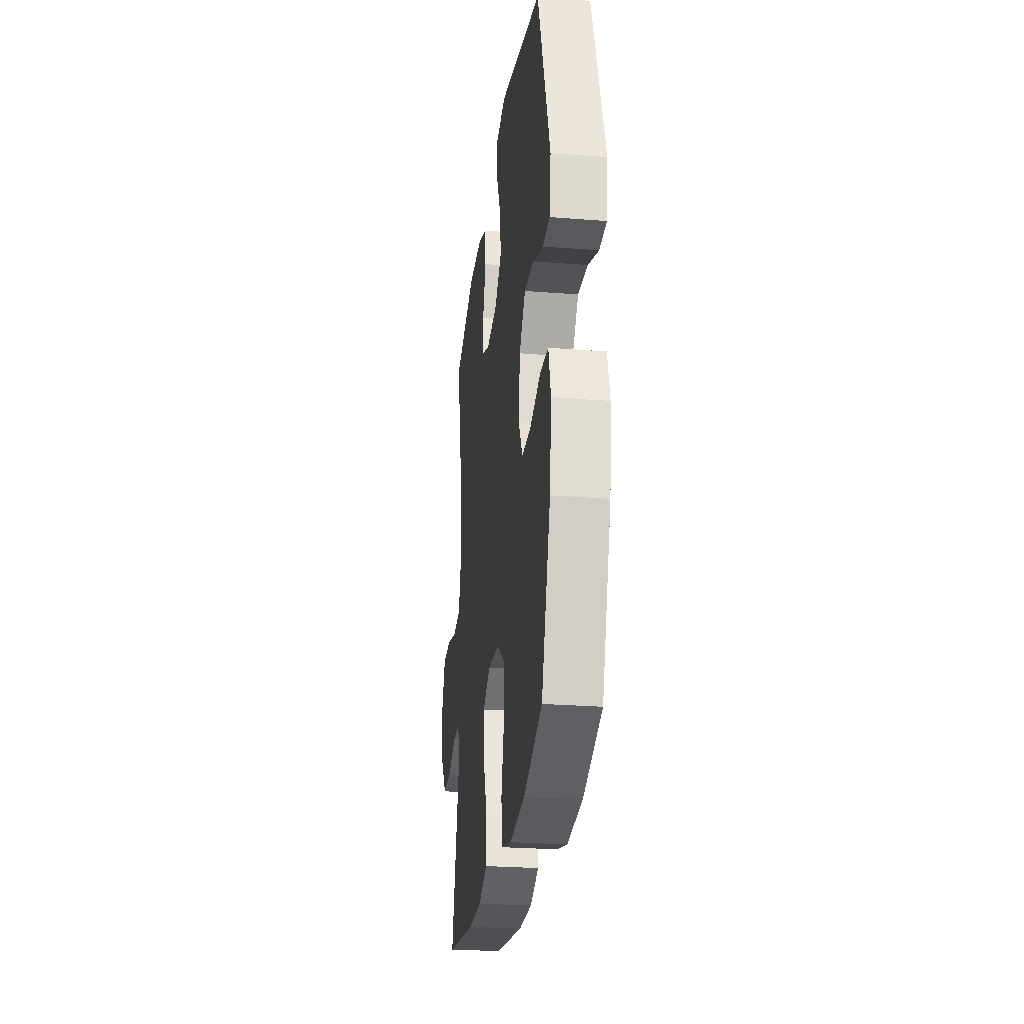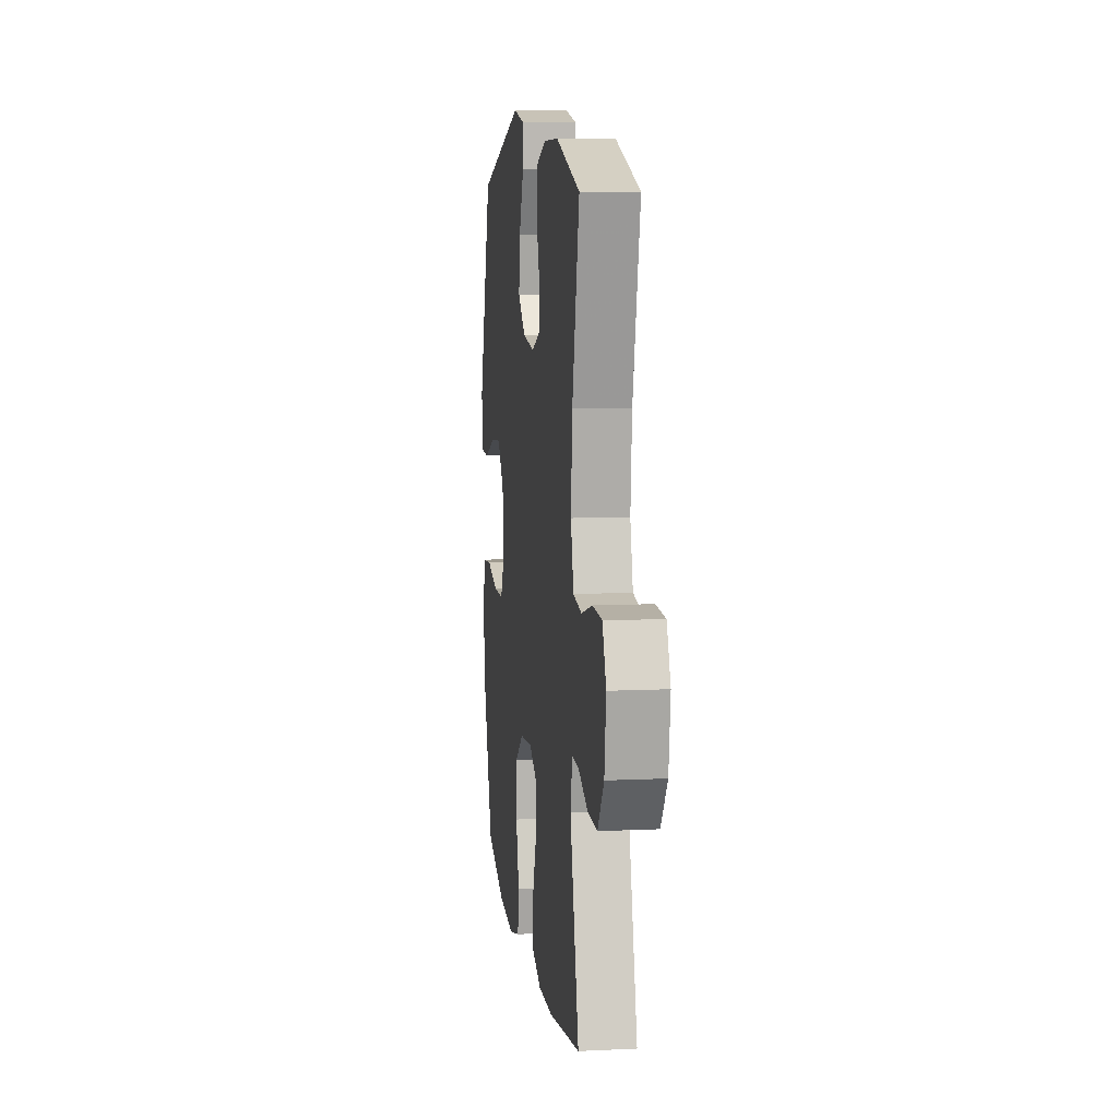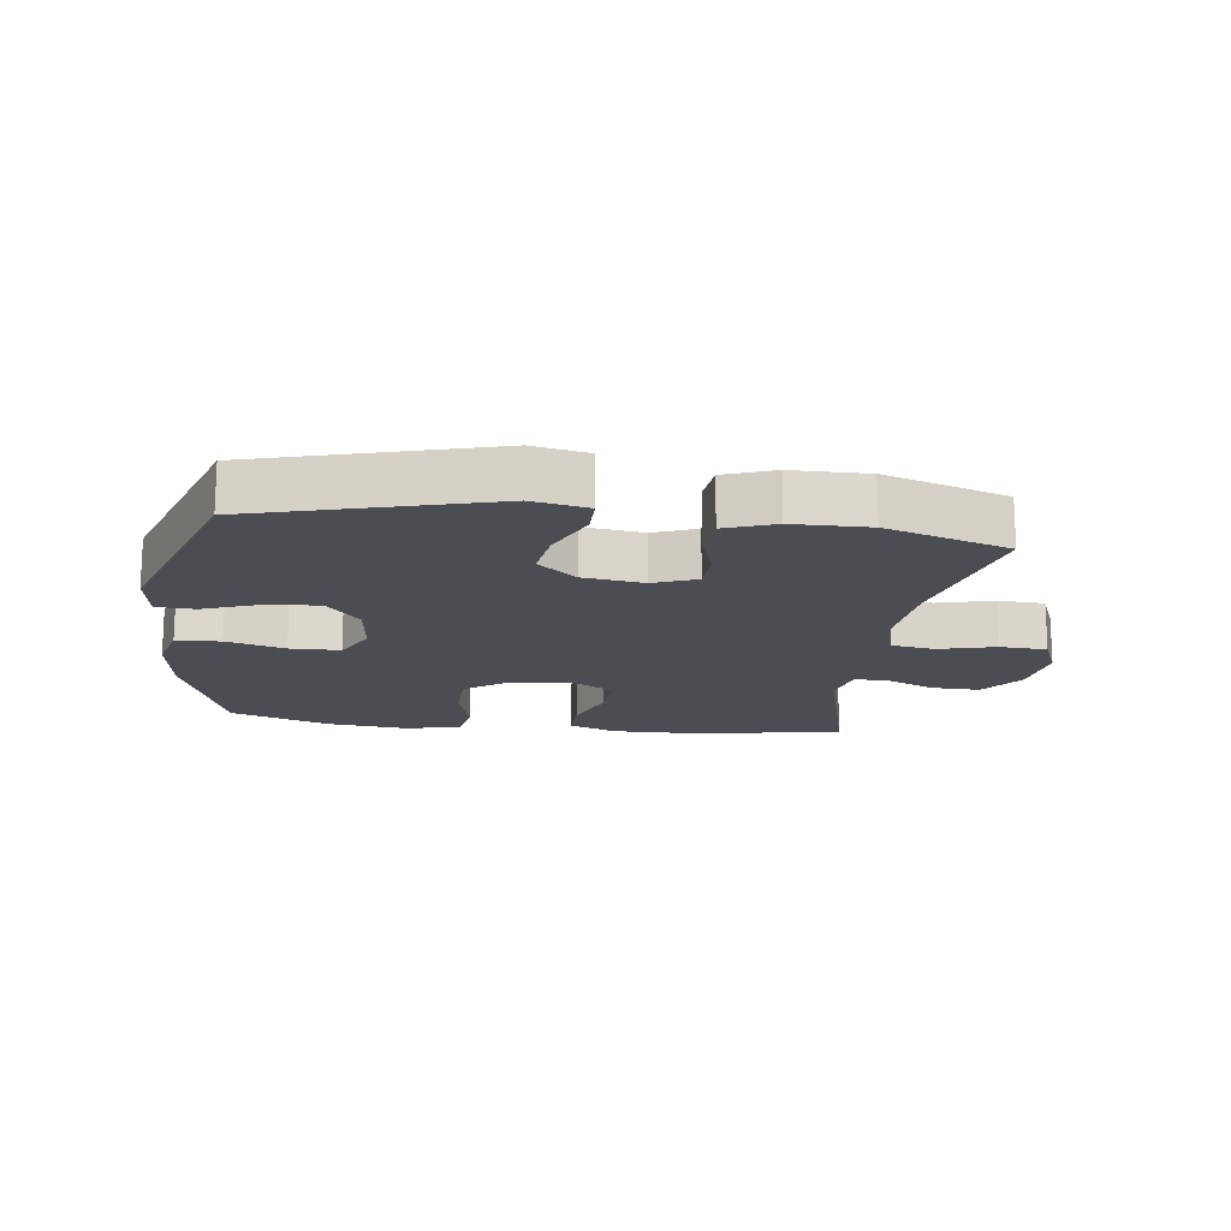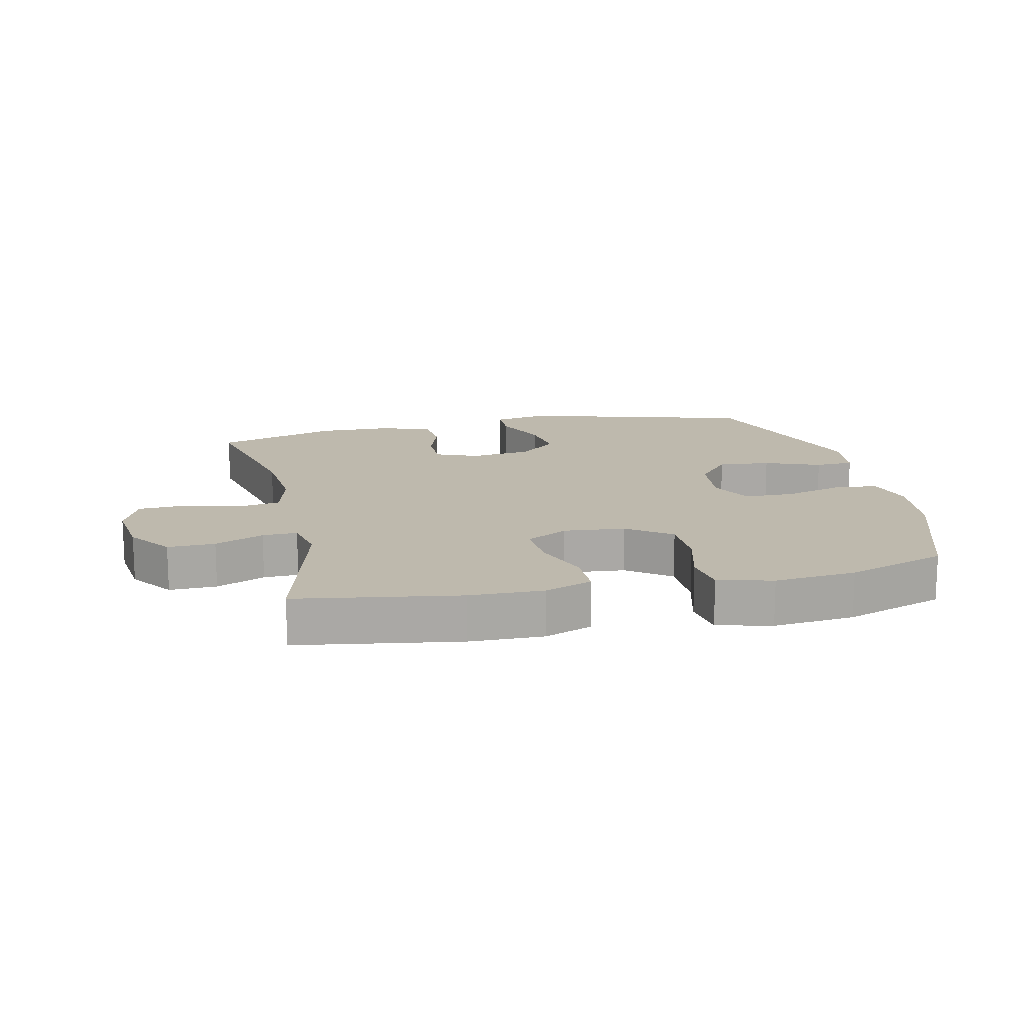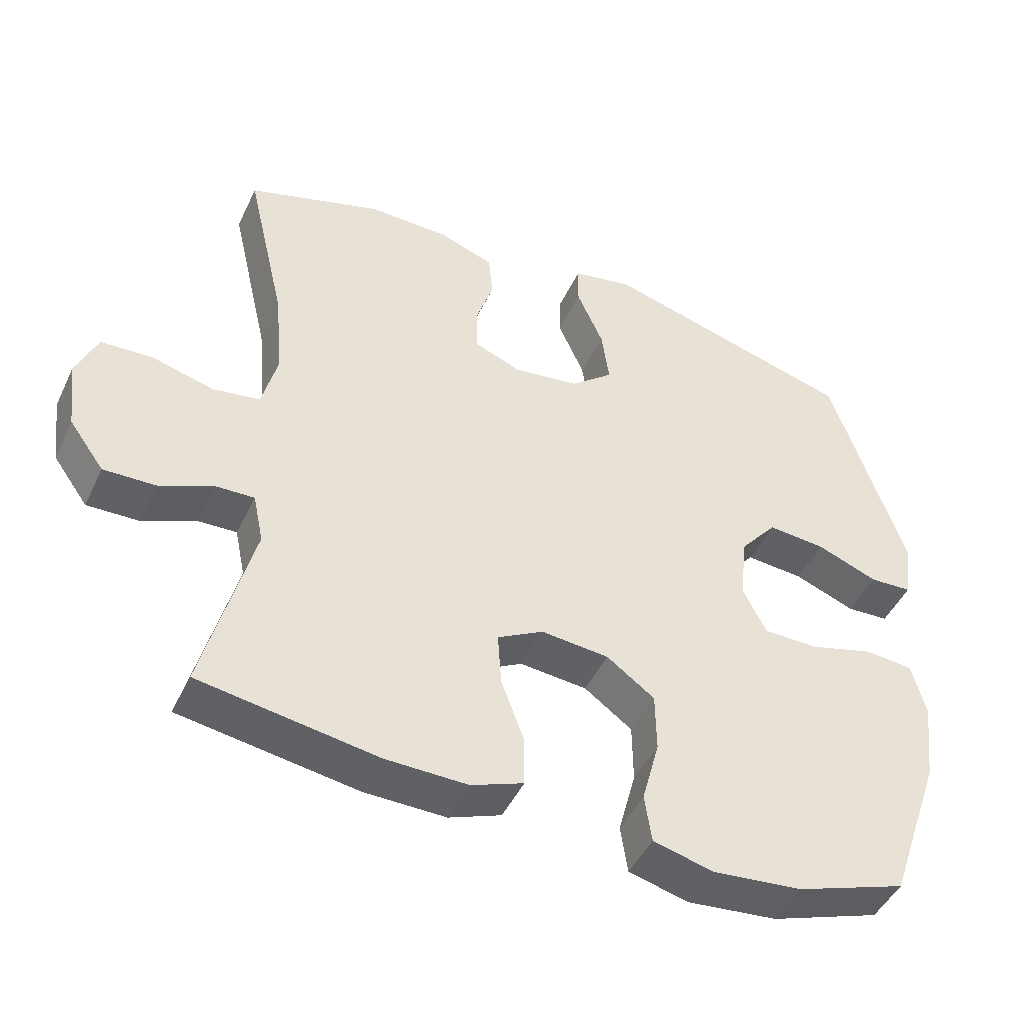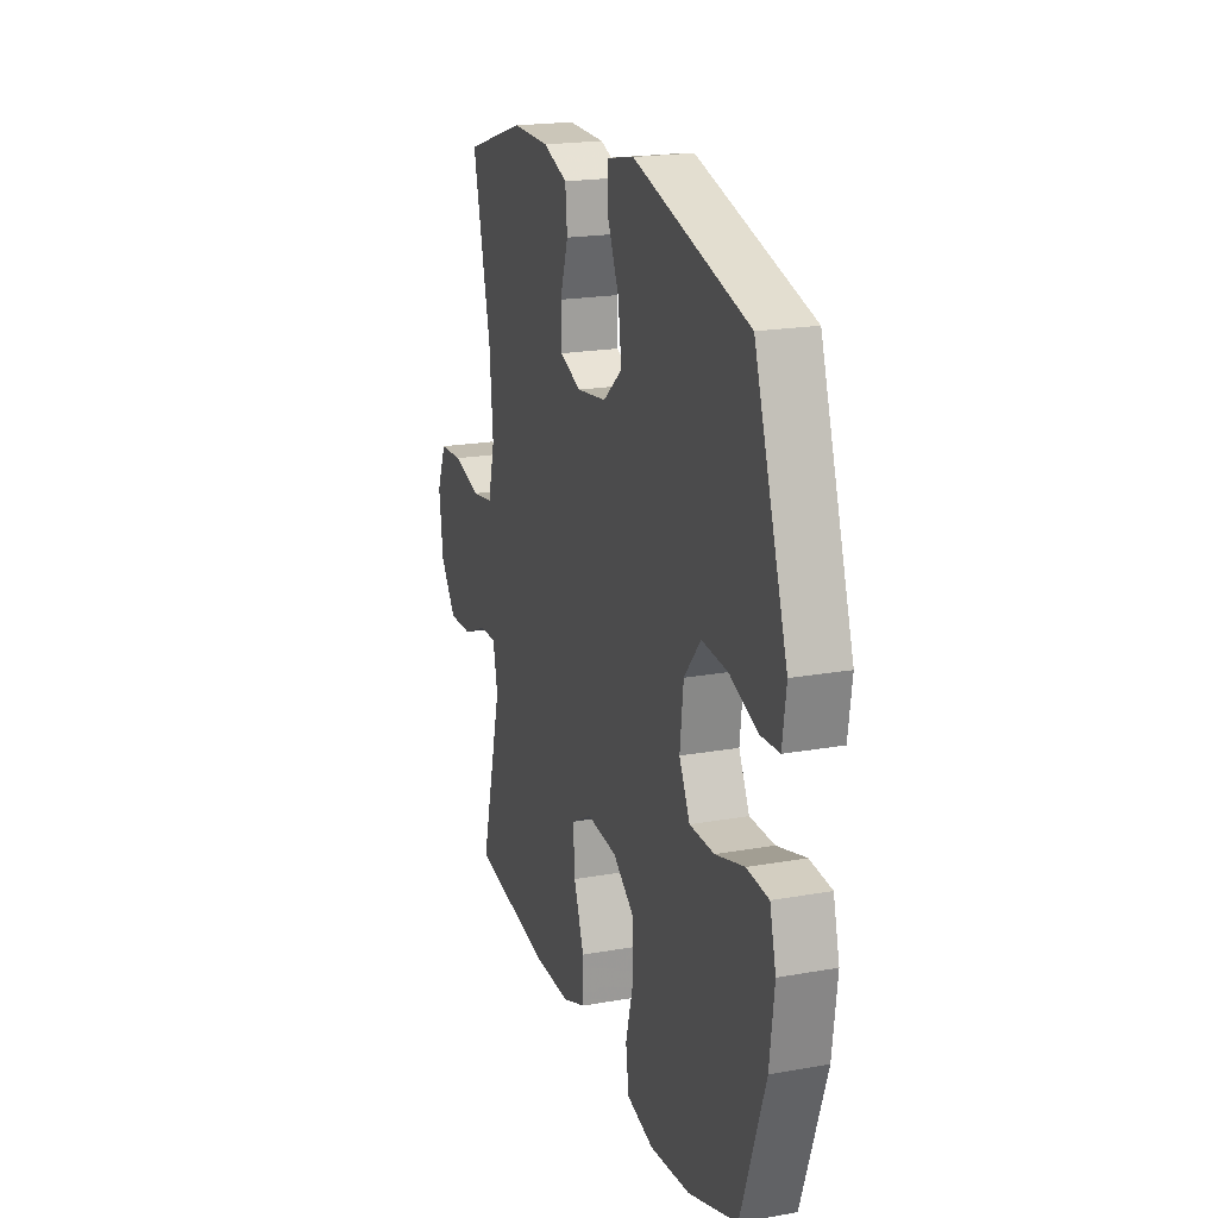
<metadata>
{"format":"obj","ext":"obj","renderer":"f3d","projection":"perspective","resolution":1024,"background":"white","views":[{"elev":-26.4,"azim":-97.1,"up":"+Z"},{"elev":8.6,"azim":82.6,"up":"+Z"},{"elev":-16.3,"azim":-7.7,"up":"+Y"},{"elev":15.2,"azim":167.5,"up":"+Y"},{"elev":-46.4,"azim":155.6,"up":"+Z"},{"elev":20.0,"azim":-108.3,"up":"+Z"}]}
</metadata>
<code>
v -0.5 0.07 -0.5
v -0.578 0.07 -0.275
v -0.593 0.07 -0.155
v -0.573 0.07 -0.077
v -0.503 0.07 -0.071
v -0.411 0.07 -0.097
v -0.332 0.07 -0.096
v -0.298 0.07 -0.028
v -0.309 0.07 0.068
v -0.362 0.07 0.131
v -0.445 0.07 0.124
v -0.533 0.07 0.09
v -0.594 0.07 0.093
v -0.606 0.07 0.178
v -0.5 0.07 0.5
v -0.134 0.07 0.603
v -0.047 0.07 0.586
v -0.046 0.07 0.525
v -0.084 0.07 0.438
v -0.095 0.07 0.357
v -0.034 0.07 0.306
v 0.061 0.07 0.293
v 0.128 0.07 0.32
v 0.13 0.07 0.385
v 0.104 0.07 0.465
v 0.11 0.07 0.53
v 0.188 0.07 0.559
v 0.307 0.07 0.561
v 0.5 0.07 0.5
v 0.443 0.07 0.252
v 0.432 0.07 0.123
v 0.454 0.07 0.037
v 0.522 0.07 0.026
v 0.611 0.07 0.05
v 0.685 0.07 0.046
v 0.715 0.07 -0.025
v 0.702 0.07 -0.126
v 0.652 0.07 -0.195
v 0.577 0.07 -0.193
v 0.5 0.07 -0.16
v 0.445 0.07 -0.158
v 0.43 0.07 -0.23
v 0.5 0.07 -0.5
v 0.245 0.07 -0.54
v 0.128 0.07 -0.542
v 0.053 0.07 -0.513
v 0.053 0.07 -0.441
v 0.086 0.07 -0.351
v 0.091 0.07 -0.274
v 0.025 0.07 -0.238
v -0.072 0.07 -0.247
v -0.141 0.07 -0.297
v -0.142 0.07 -0.383
v -0.117 0.07 -0.477
v -0.127 0.07 -0.546
v -0.213 0.07 -0.568
v -0.342 0.07 -0.555
v -0.5 0 -0.5
v -0.578 0 -0.275
v -0.593 0 -0.155
v -0.573 0 -0.077
v -0.503 0 -0.071
v -0.411 0 -0.097
v -0.332 0 -0.096
v -0.298 0 -0.028
v -0.309 0 0.068
v -0.362 0 0.131
v -0.445 0 0.124
v -0.533 0 0.09
v -0.594 0 0.093
v -0.606 0 0.178
v -0.5 0 0.5
v -0.134 0 0.603
v -0.047 0 0.586
v -0.046 0 0.525
v -0.084 0 0.438
v -0.095 0 0.357
v -0.034 0 0.306
v 0.061 0 0.293
v 0.128 0 0.32
v 0.13 0 0.385
v 0.104 0 0.465
v 0.11 0 0.53
v 0.188 0 0.559
v 0.307 0 0.561
v 0.5 0 0.5
v 0.443 0 0.252
v 0.432 0 0.123
v 0.454 0 0.037
v 0.522 0 0.026
v 0.611 0 0.05
v 0.685 0 0.046
v 0.715 0 -0.025
v 0.702 0 -0.126
v 0.652 0 -0.195
v 0.577 0 -0.193
v 0.5 0 -0.16
v 0.445 0 -0.158
v 0.43 0 -0.23
v 0.5 0 -0.5
v 0.245 0 -0.54
v 0.128 0 -0.542
v 0.053 0 -0.513
v 0.053 0 -0.441
v 0.086 0 -0.351
v 0.091 0 -0.274
v 0.025 0 -0.238
v -0.072 0 -0.247
v -0.141 0 -0.297
v -0.142 0 -0.383
v -0.117 0 -0.477
v -0.127 0 -0.546
v -0.213 0 -0.568
v -0.342 0 -0.555
f 53 54 55 56
f 52 53 56 57
f 45 46 47 48
f 45 48 49
f 42 43 44 45
f 41 42 45 49
f 37 38 39 40
f 37 40 41
f 36 37 41
f 33 34 35 36
f 32 33 36 41
f 31 32 41 49
f 27 28 29 30
f 24 25 26 27
f 23 24 27 30
f 22 23 30 31
f 16 17 18 19
f 16 19 20
f 15 16 20
f 14 15 20 21
f 11 12 13 14
f 10 11 14 21
f 3 4 5 6
f 3 6 7
f 2 3 7
f 52 57 1 2
f 51 52 2 7
f 50 51 7 8
f 49 50 8 9
f 21 22 31 49
f 9 10 21 49
f 113 112 111 110
f 114 113 110 109
f 105 104 103 102
f 106 105 102
f 102 101 100 99
f 106 102 99 98
f 97 96 95 94
f 98 97 94
f 98 94 93
f 93 92 91 90
f 98 93 90 89
f 106 98 89 88
f 87 86 85 84
f 84 83 82 81
f 87 84 81 80
f 88 87 80 79
f 76 75 74 73
f 77 76 73
f 77 73 72
f 78 77 72 71
f 71 70 69 68
f 78 71 68 67
f 63 62 61 60
f 64 63 60
f 64 60 59
f 59 58 114 109
f 64 59 109 108
f 65 64 108 107
f 66 65 107 106
f 106 88 79 78
f 106 78 67 66
f 1 58 59 2
f 2 59 60 3
f 3 60 61 4
f 4 61 62 5
f 5 62 63 6
f 6 63 64 7
f 7 64 65 8
f 8 65 66 9
f 9 66 67 10
f 10 67 68 11
f 11 68 69 12
f 12 69 70 13
f 13 70 71 14
f 14 71 72 15
f 15 72 73 16
f 16 73 74 17
f 17 74 75 18
f 18 75 76 19
f 19 76 77 20
f 20 77 78 21
f 21 78 79 22
f 22 79 80 23
f 23 80 81 24
f 24 81 82 25
f 25 82 83 26
f 26 83 84 27
f 27 84 85 28
f 28 85 86 29
f 29 86 87 30
f 30 87 88 31
f 31 88 89 32
f 32 89 90 33
f 33 90 91 34
f 34 91 92 35
f 35 92 93 36
f 36 93 94 37
f 37 94 95 38
f 38 95 96 39
f 39 96 97 40
f 40 97 98 41
f 41 98 99 42
f 42 99 100 43
f 43 100 101 44
f 44 101 102 45
f 45 102 103 46
f 46 103 104 47
f 47 104 105 48
f 48 105 106 49
f 49 106 107 50
f 50 107 108 51
f 51 108 109 52
f 52 109 110 53
f 53 110 111 54
f 54 111 112 55
f 55 112 113 56
f 56 113 114 57
f 57 114 58 1

</code>
